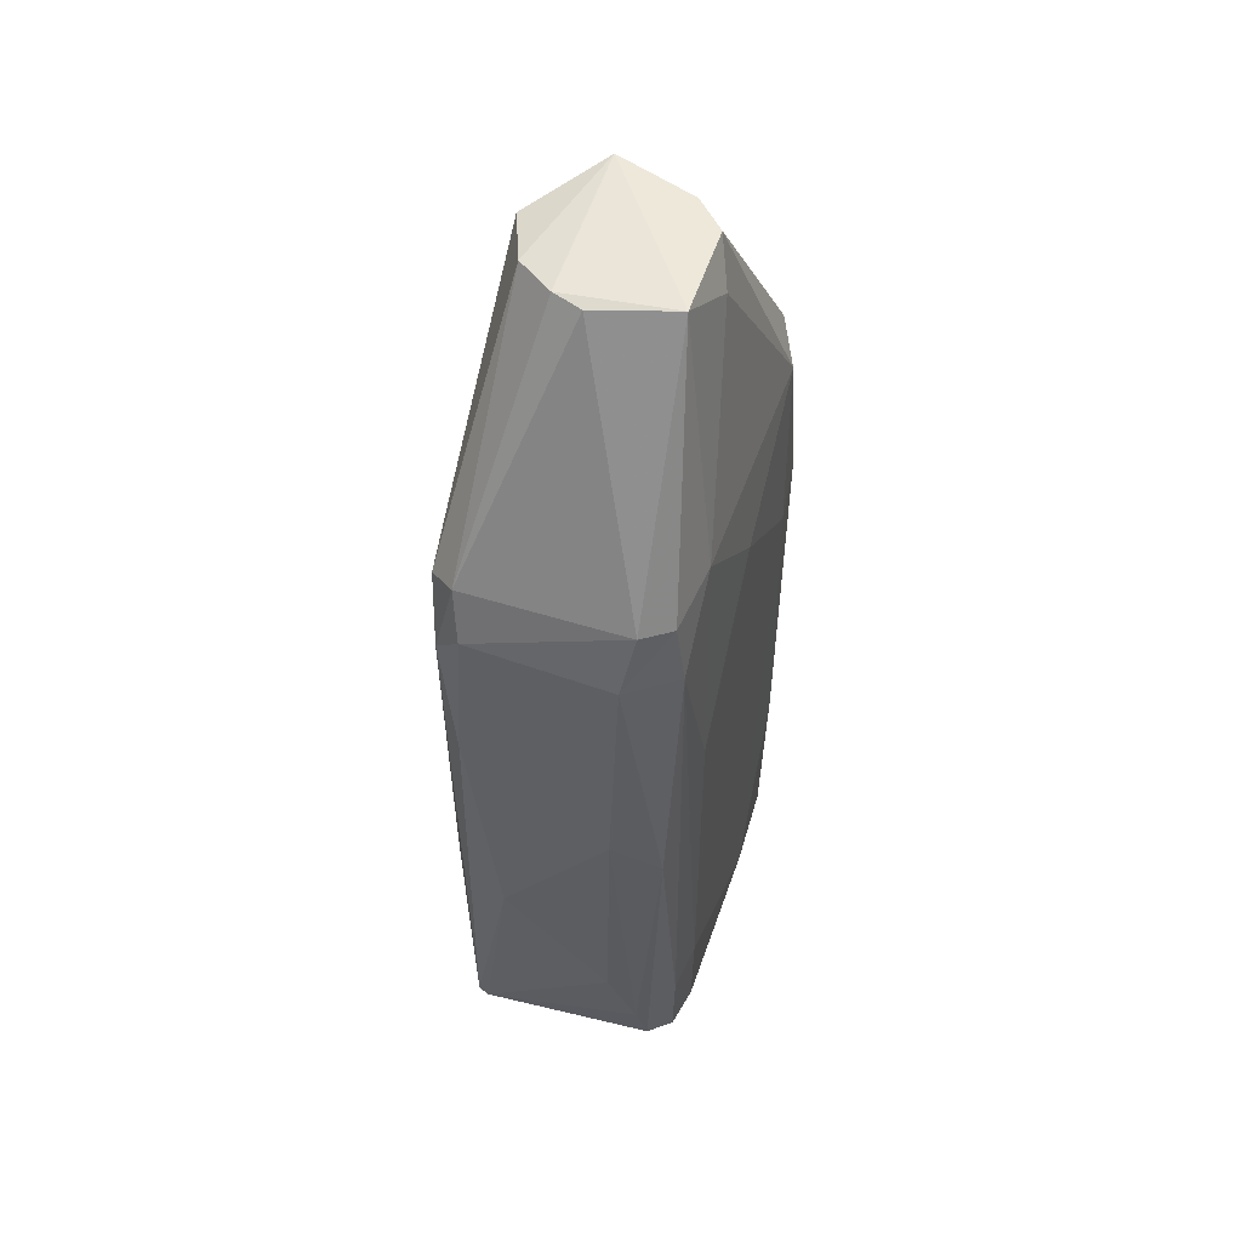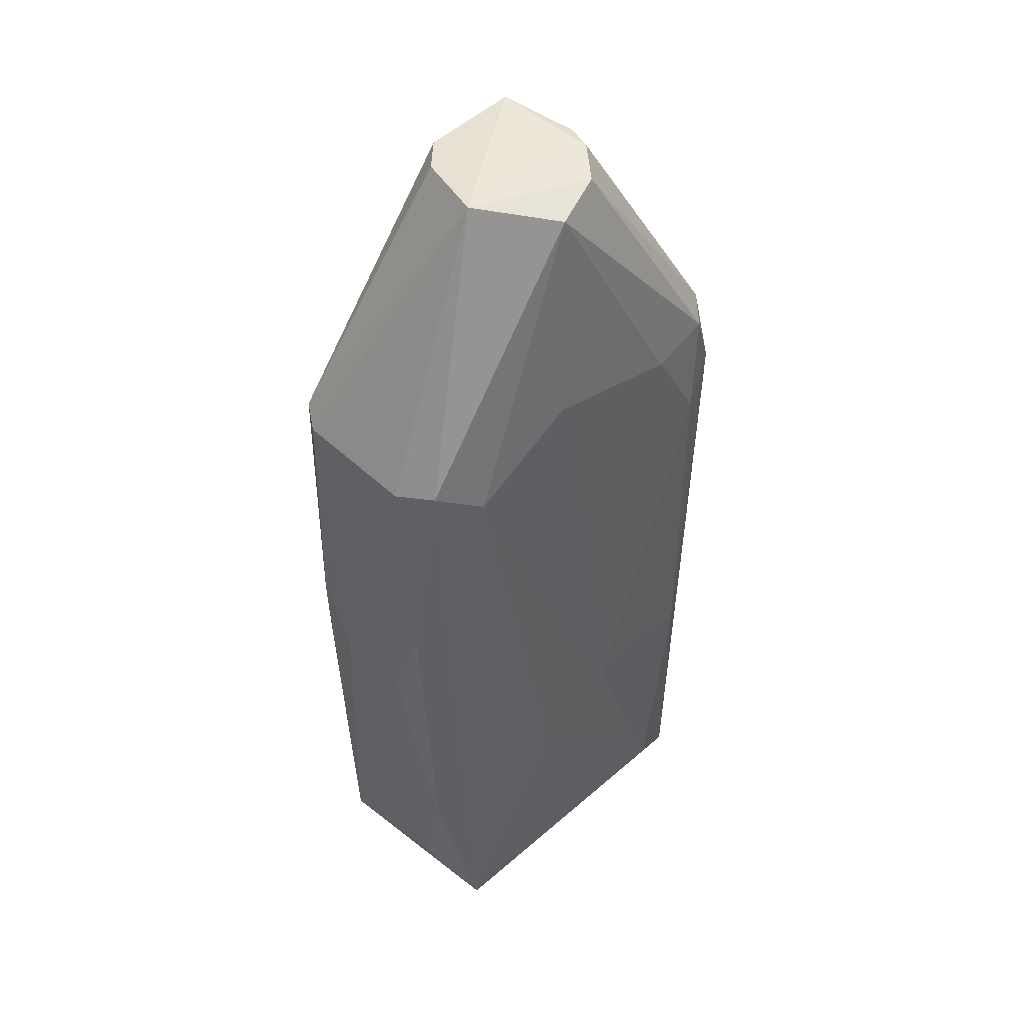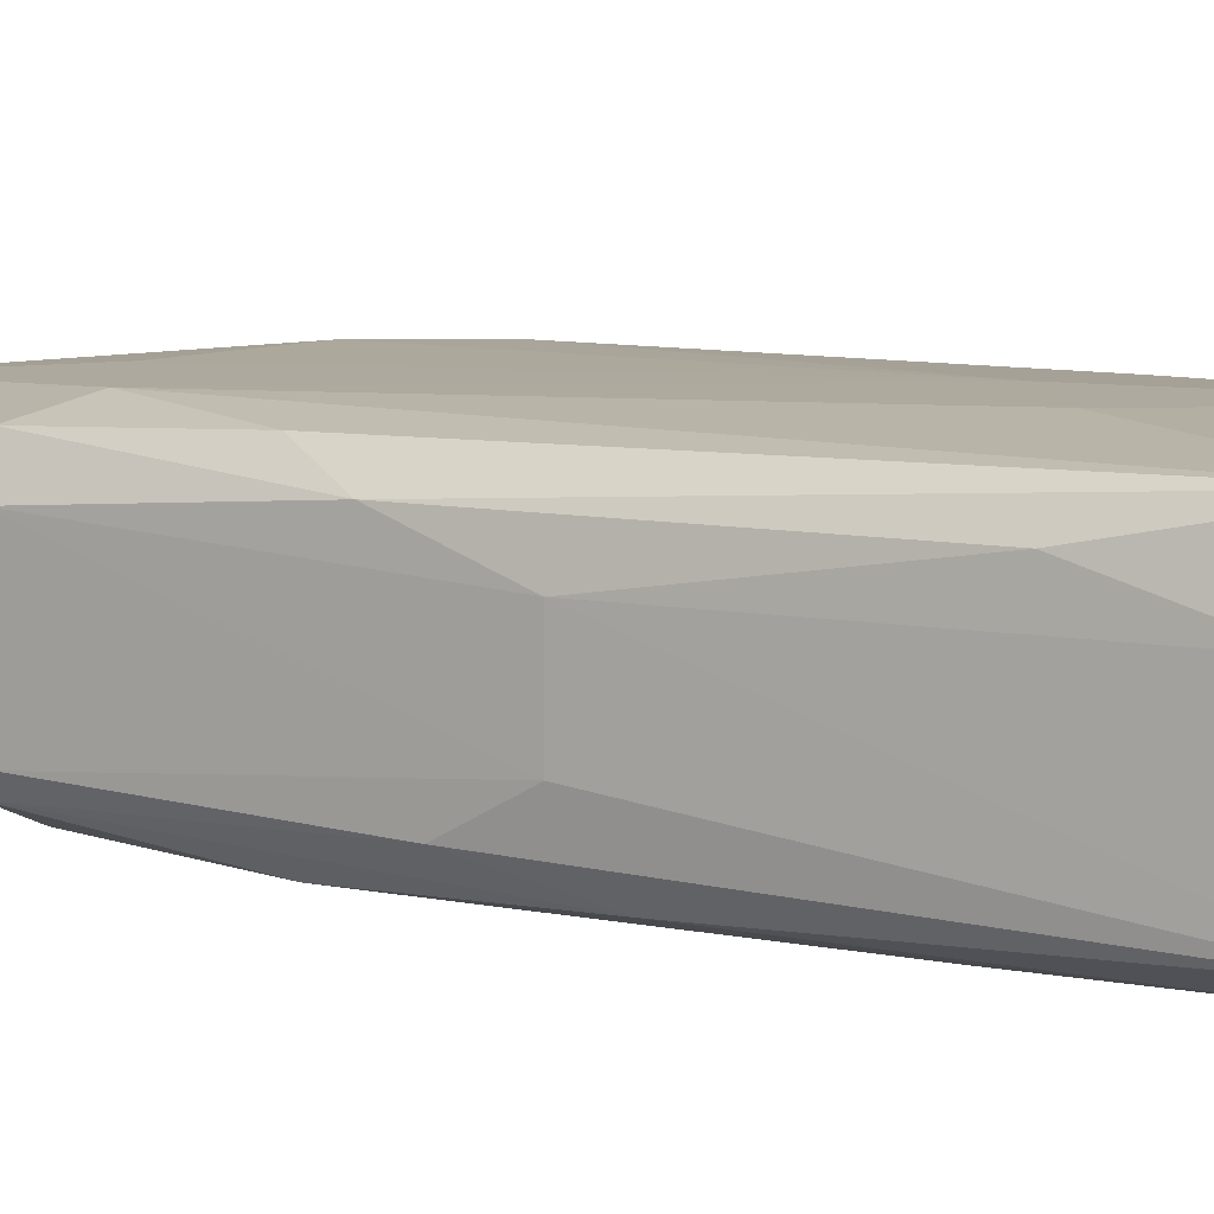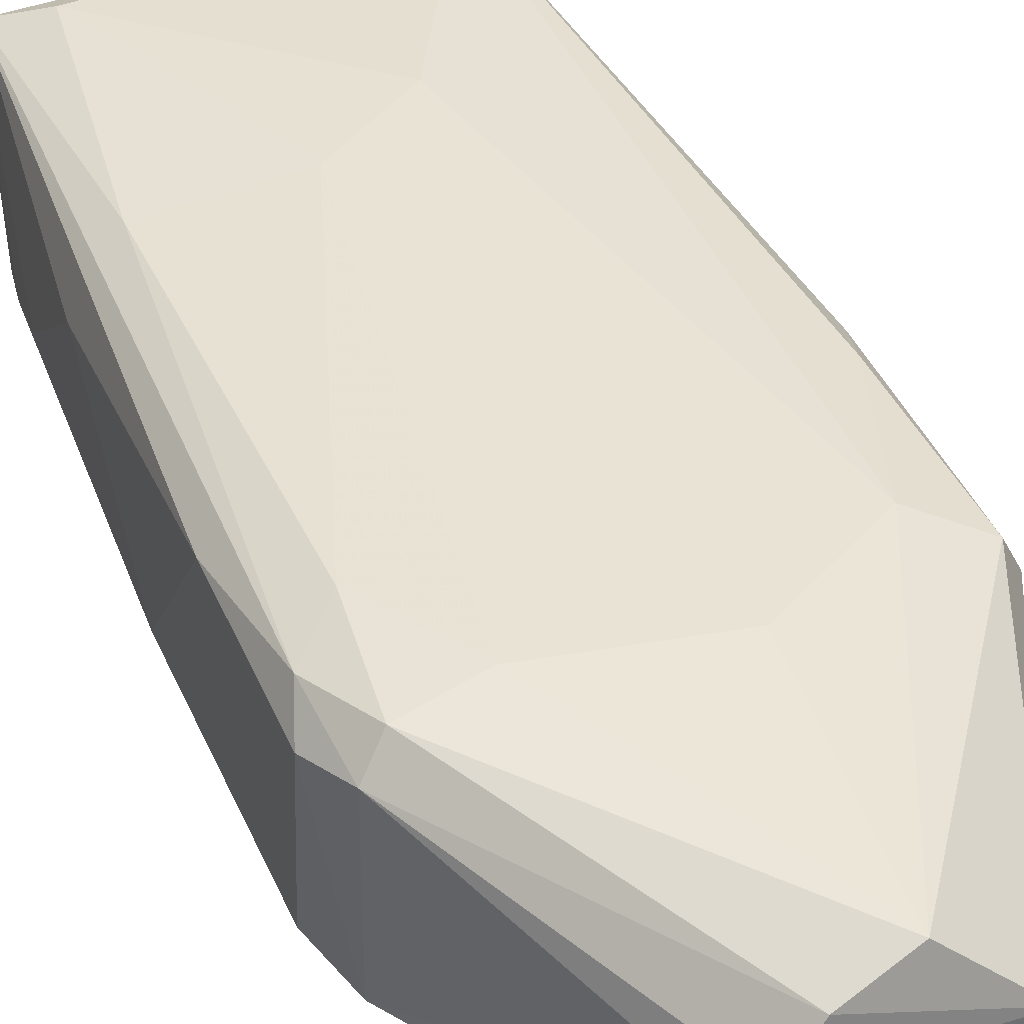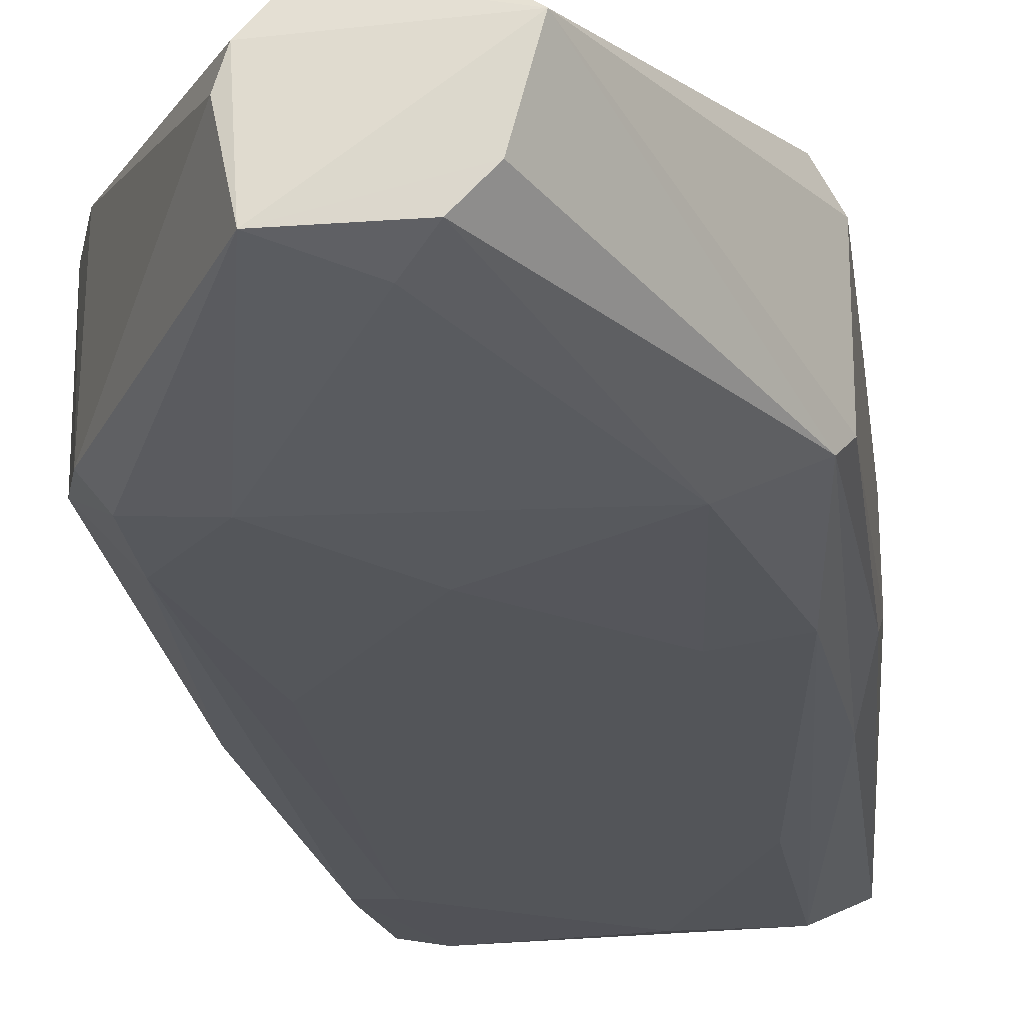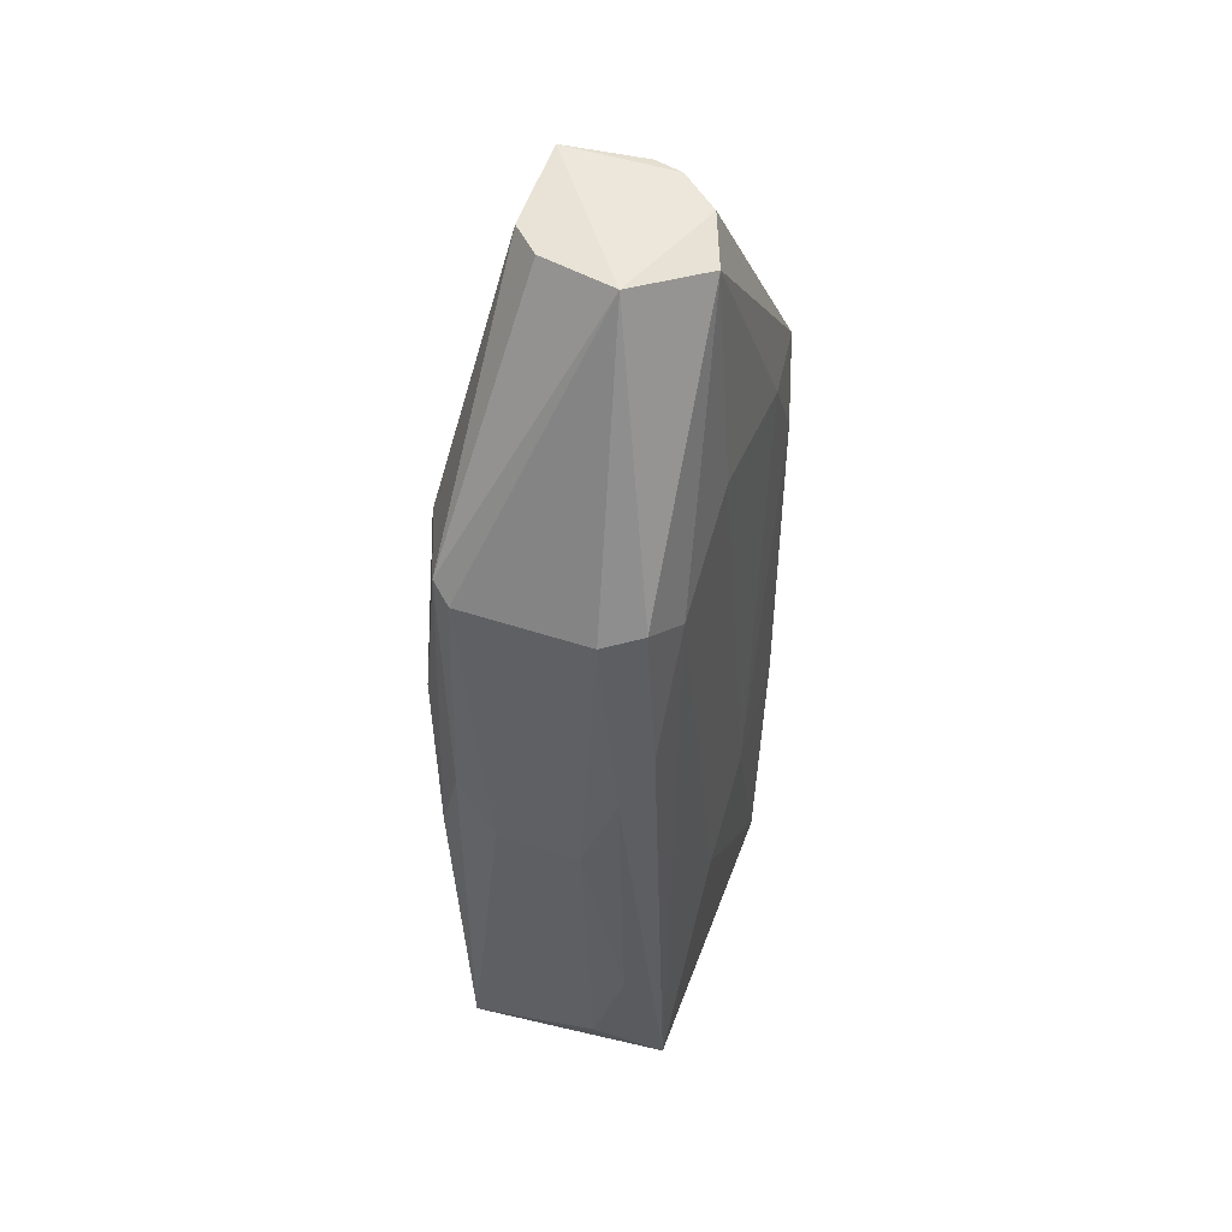
<metadata>
{"format":"obj","ext":"obj","renderer":"f3d","projection":"perspective","resolution":1024,"background":"white","views":[{"elev":53.7,"azim":-71.6,"up":"+Z"},{"elev":46.5,"azim":137.0,"up":"+Z"},{"elev":9.3,"azim":120.4,"up":"+Y"},{"elev":40.1,"azim":-22.8,"up":"+Y"},{"elev":-24.1,"azim":8.1,"up":"+Y"},{"elev":50.1,"azim":109.9,"up":"+Z"}]}
</metadata>
<code>
v -0.03945 0.01007 -0.02999
v 0.03894 0.01183 0.05188
v 0.03888 -0.01255 0.05181
v 0.03349 -0.01683 -0.08114
v -0.03389 -0.01932 0.05829
v 0.02985 0.02147 -0.08114
v 0.002491 0.01782 0.09941
v -0.02949 -0.01987 -0.08027
v -0.03398 0.01964 -0.08114
v -0.0337 0.0202 0.05629
v 0.0246 -0.02097 0.0564
v -0.01209 -0.01318 0.103
v 0.02589 0.02162 0.04723
v -0.04129 -0.01259 0.04843
v 0.01526 0.00688 0.103
v 0.007375 -0.02254 -0.07358
v -0.007908 0.0233 -0.03048
v -0.02479 -0.0223 0.0134
v -0.04104 0.0135 0.04992
v 0.03888 0.008328 -0.007357
v -0.03592 -0.01428 -0.0682
v -0.01354 0.006685 0.102
v 0.005904 -0.01274 0.1019
v 0.03282 -0.02074 0.02191
v 0.03523 0.01869 0.05336
v -0.02536 0.02211 -0.07641
v -0.03398 0.01782 -0.08296
v -0.02143 0.02162 0.05398
v 0.02422 -0.02234 -0.04069
v -0.03716 -0.01922 -0.007099
v -0.04119 -0.01081 0.001343
v -0.002844 -0.02231 0.04214
v 0.02374 -0.01818 -0.08248
v 0.03868 -0.01422 0.00486
v -0.02487 -0.02238 -0.05604
v 0.03521 0.01522 -0.05058
v -0.03789 -0.01437 0.05902
v -0.02165 -0.02086 0.05958
v 0.03689 -0.01593 0.05501
v 0.008966 0.02328 -0.04227
v -0.04093 0.0152 0.02039
v -0.03155 0.02161 0.03704
v 0.03862 0.0152 0.01175
v -0.02959 -0.01639 -0.08238
v 0.02512 -0.0214 -0.07755
v -0.01526 0.001378 0.1017
v -0.03765 0.01527 0.0587
v -0.008144 0.0136 0.1009
v 0.0291 0.01029 -0.08251
v -0.0388 0.01846 0.04426
v 0.000515 -0.01537 0.09524
v 0.02079 -0.02229 0.02183
v 0.01122 -0.007457 0.102
v 0.03382 0.008366 -0.07391
v 0.0056 0.02161 0.05902
v 0.03467 0.02012 0.02196
v -0.03344 -0.02074 0.04571
v 0.03485 -0.01922 -0.01396
v -0.03774 -0.009084 -0.05441
v -0.03432 -0.01609 -0.07724
v 0.03891 -0.007338 -0.007371
v -0.02222 -0.02145 -0.07952
v -0.03168 0.0217 -0.03066
v -0.03187 -0.02083 -0.0599
f 62 35 64
f 3 2 15
f 12 15 22
f 13 7 25
f 15 2 25
f 7 15 25
f 6 9 26
f 9 6 27
f 1 9 27
f 10 7 28
f 21 30 31
f 14 19 31
f 30 14 31
f 18 16 32
f 16 18 35
f 5 12 37
f 14 5 37
f 19 14 37
f 12 5 38
f 32 11 38
f 18 32 38
f 3 15 39
f 23 11 39
f 11 24 39
f 34 3 39
f 13 6 40
f 17 13 40
f 6 26 40
f 26 17 40
f 9 1 41
f 1 31 41
f 31 19 41
f 10 28 42
f 28 17 42
f 2 20 43
f 25 2 43
f 36 6 43
f 20 36 43
f 27 33 44
f 29 16 45
f 24 29 45
f 33 4 45
f 12 22 46
f 37 12 46
f 37 46 47
f 19 37 47
f 46 22 47
f 47 22 48
f 7 10 48
f 15 7 48
f 22 15 48
f 10 47 48
f 6 4 49
f 27 6 49
f 4 33 49
f 33 27 49
f 9 41 50
f 41 19 50
f 10 42 50
f 47 10 50
f 19 47 50
f 11 23 51
f 23 12 51
f 12 38 51
f 38 11 51
f 24 11 52
f 16 29 52
f 29 24 52
f 11 32 52
f 32 16 52
f 15 12 53
f 12 23 53
f 39 15 53
f 23 39 53
f 4 6 54
f 20 4 54
f 6 36 54
f 36 20 54
f 7 13 55
f 13 17 55
f 28 7 55
f 17 28 55
f 6 13 56
f 13 25 56
f 25 43 56
f 43 6 56
f 5 14 57
f 14 30 57
f 35 18 57
f 38 5 57
f 18 38 57
f 4 34 58
f 39 24 58
f 34 39 58
f 45 4 58
f 24 45 58
f 1 27 59
f 27 21 59
f 21 31 59
f 31 1 59
f 21 27 60
f 30 21 60
f 44 8 60
f 27 44 60
f 2 3 61
f 20 2 61
f 4 20 61
f 3 34 61
f 34 4 61
f 16 35 62
f 8 44 62
f 44 33 62
f 45 16 62
f 33 45 62
f 26 9 63
f 17 26 63
f 42 17 63
f 9 50 63
f 50 42 63
f 57 30 64
f 35 57 64
f 60 8 64
f 30 60 64
f 8 62 64

</code>
